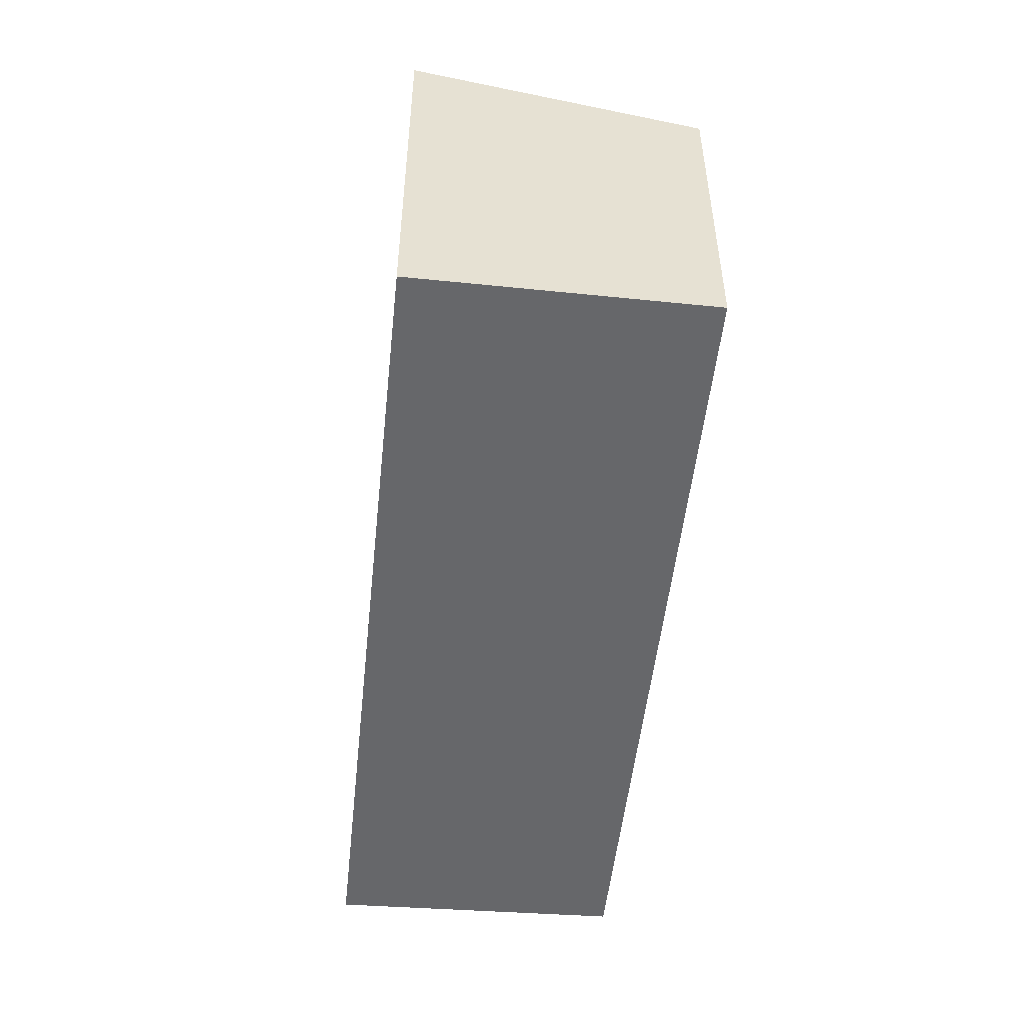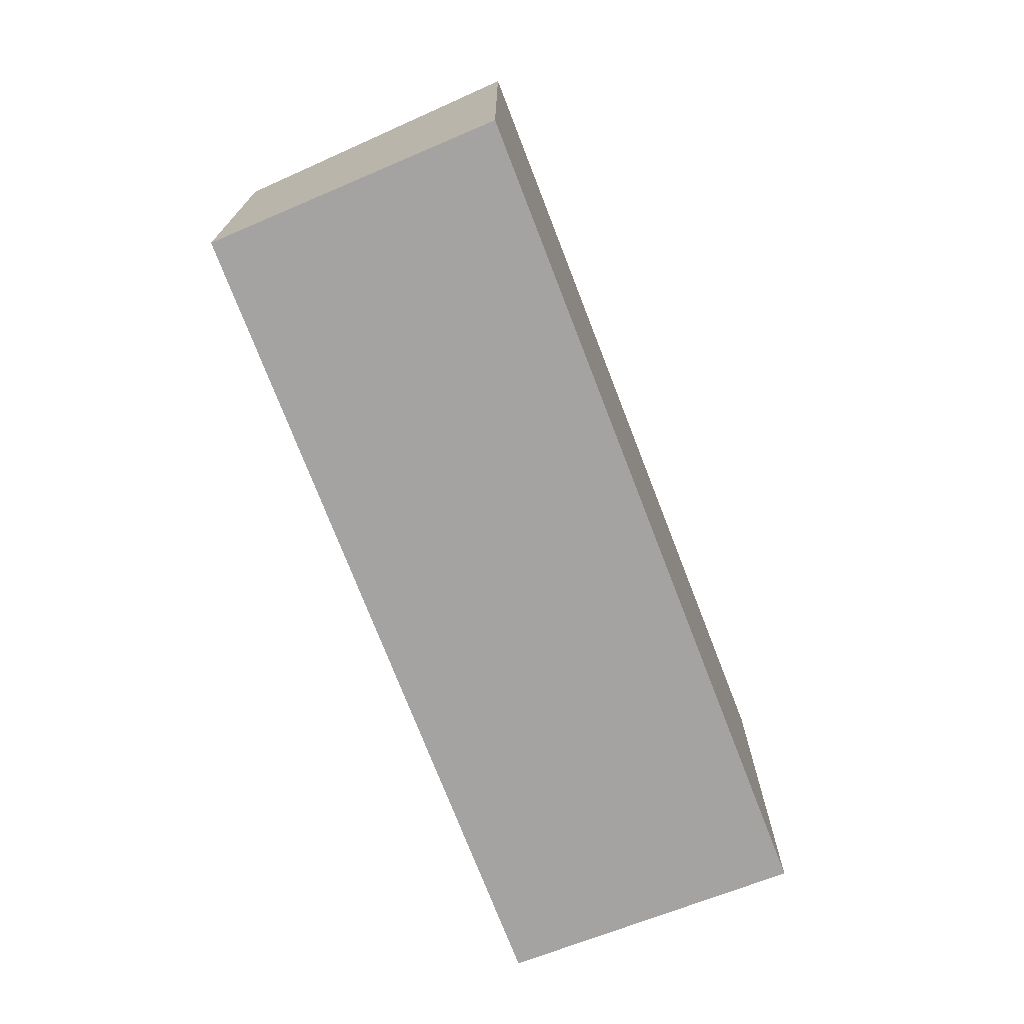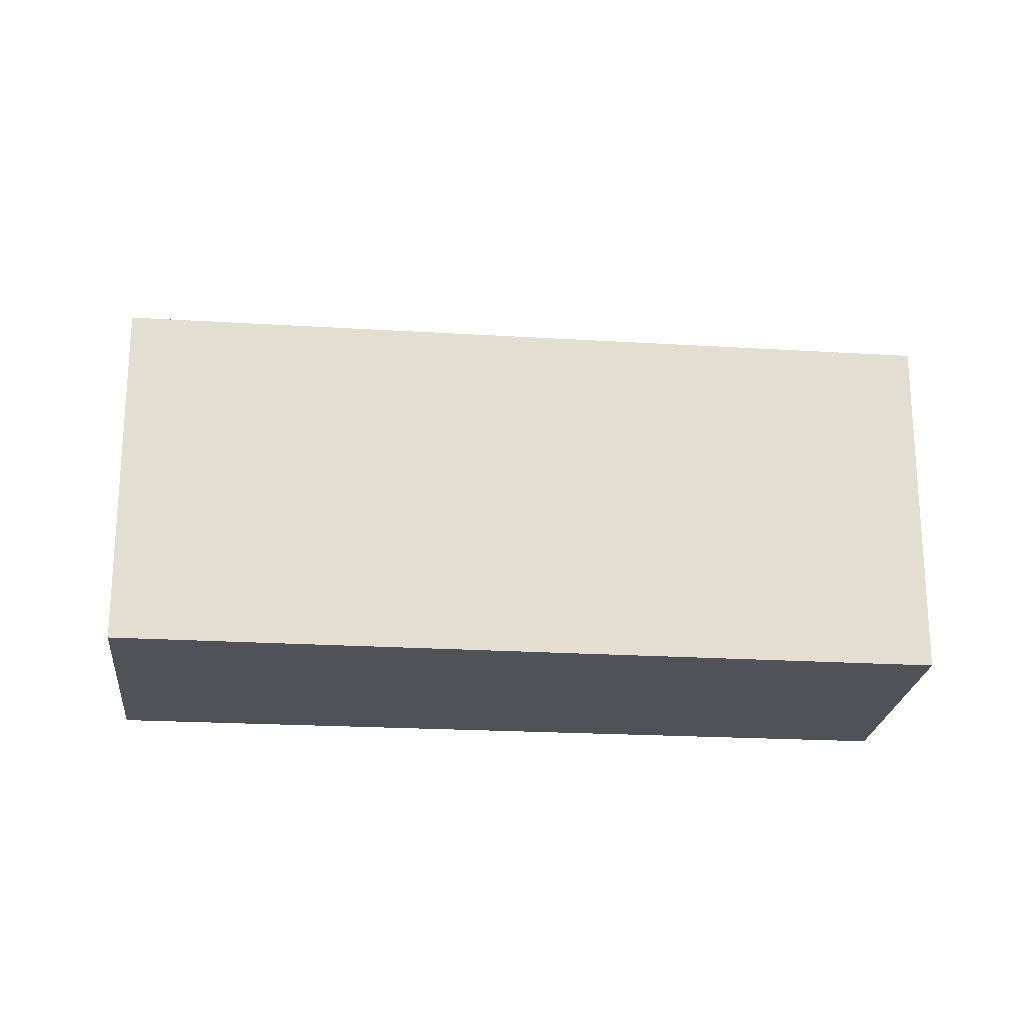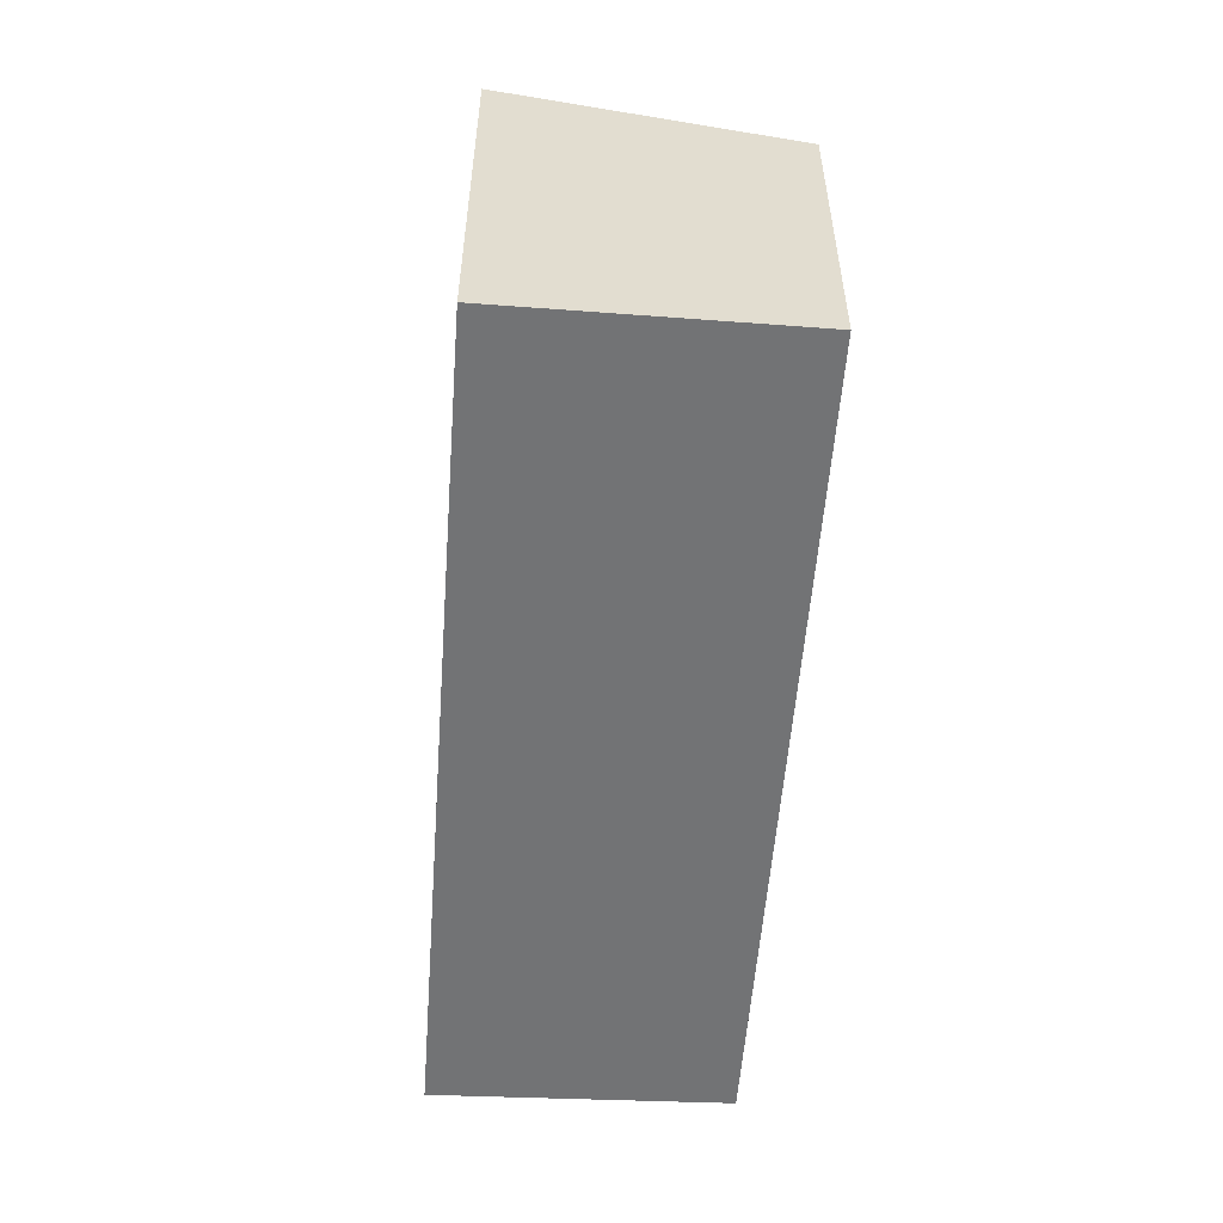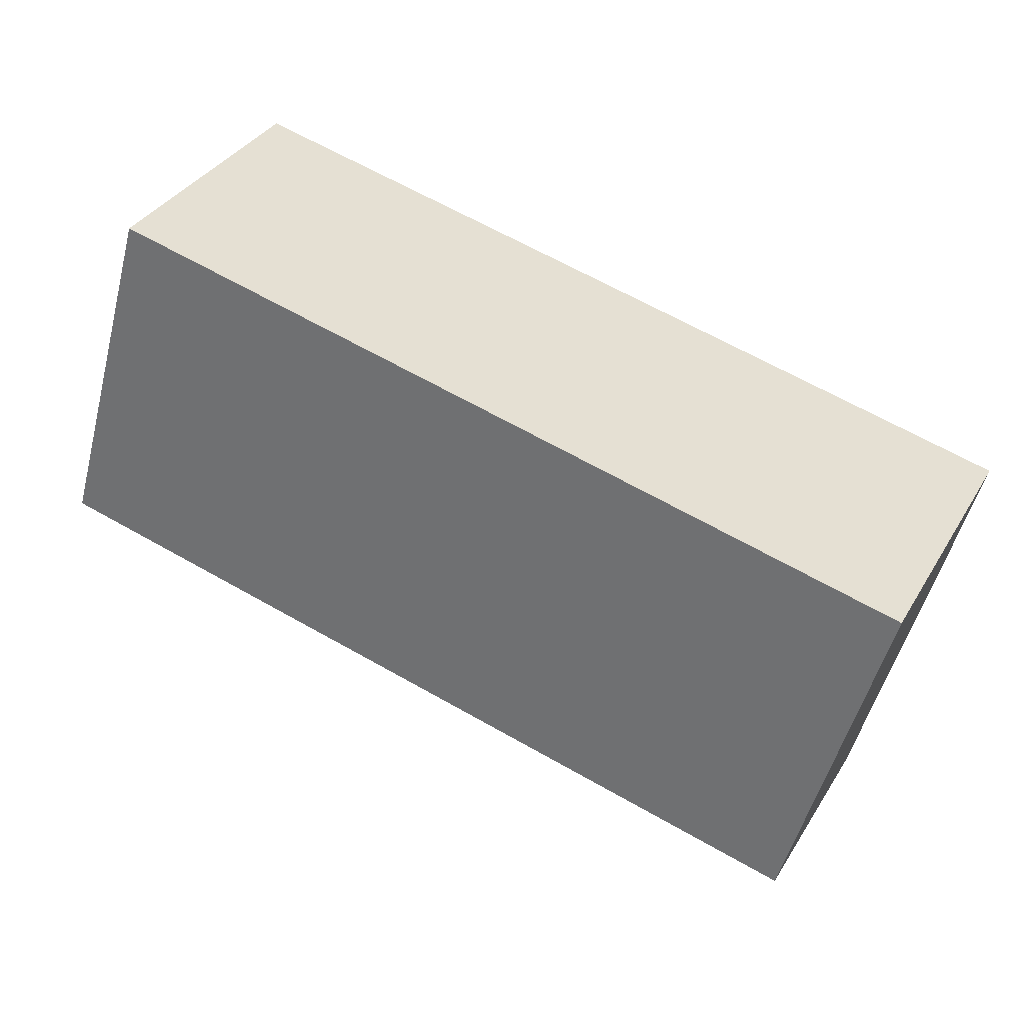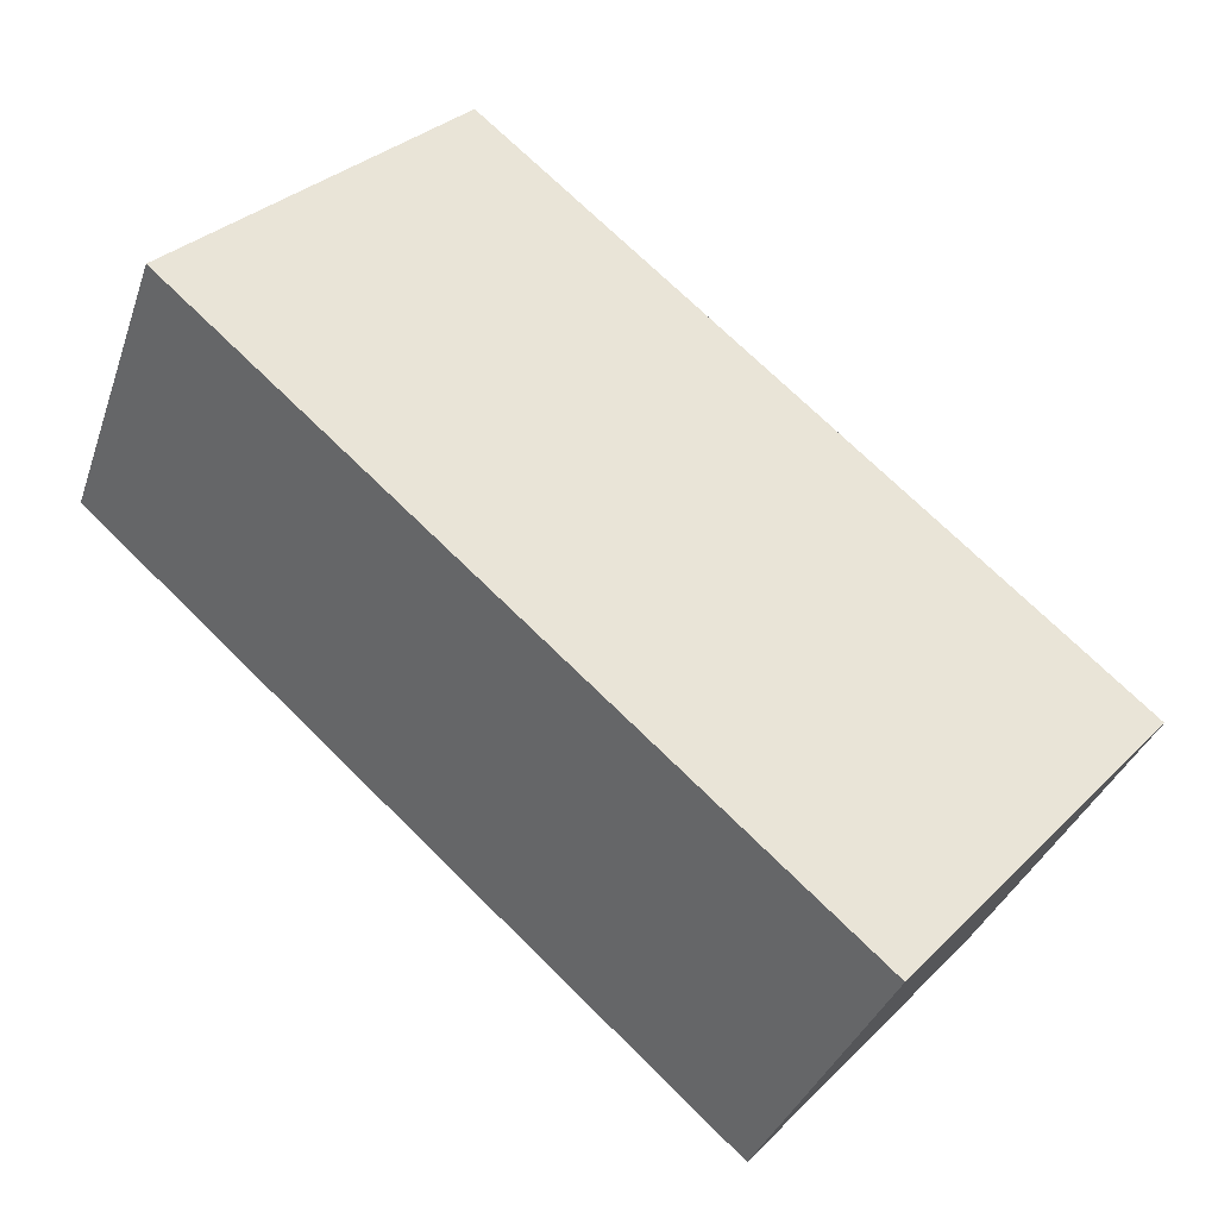
<metadata>
{"format":"obj","ext":"obj","renderer":"f3d","projection":"perspective","resolution":1024,"background":"white","views":[{"elev":-52.2,"azim":110.2,"up":"+Y"},{"elev":-73.1,"azim":-42.7,"up":"+Y"},{"elev":-21.5,"azim":-160.0,"up":"+Y"},{"elev":-55.7,"azim":112.0,"up":"+Y"},{"elev":-51.7,"azim":-14.5,"up":"+Z"},{"elev":33.0,"azim":37.4,"up":"+Z"}]}
</metadata>
<code>
v  12.75 7.701 -6.33
v  19.31 9.217 -2.213
v  16.36 7.697 -8.125
v  11.27 7.702 -5.598
v  2.433 7.712 -1.208
v  0 7.714 4.723e-16
v  0.098 7.77 0.219
v  1.012 8.282 2.252
v  2.678 9.217 5.959
v  2.825 9.217 5.887
v  16.36 4.975e-16 -8.125
v  12.75 3.876e-16 -6.33
v  11.27 3.428e-16 -5.598
v  2.433 7.397e-17 -1.208
v  0 0 0
v  0.098 -1.341e-17 0.219
v  1.012 -1.379e-16 2.252
v  2.678 -3.649e-16 5.959
v  19.31 1.355e-16 -2.213
v  2.825 -3.605e-16 5.887
g defaultobject
f 1 2 3
f 2 1 4
f 2 4 5
f 2 5 6
f 2 6 7
f 2 7 8
f 2 8 9
f 2 9 10
f 11 1 3
f 1 11 4
f 4 11 5
f 5 11 12
f 5 12 13
f 5 13 6
f 6 13 14
f 6 14 15
f 15 7 6
f 7 15 8
f 8 15 9
f 9 15 16
f 9 16 17
f 9 17 18
f 18 10 9
f 10 18 2
f 2 18 19
f 19 18 20
f 19 3 2
f 3 19 11
f 17 20 18
f 20 17 16
f 20 16 19
f 19 16 15
f 19 15 14
f 19 14 13
f 19 13 12
f 19 12 11

</code>
